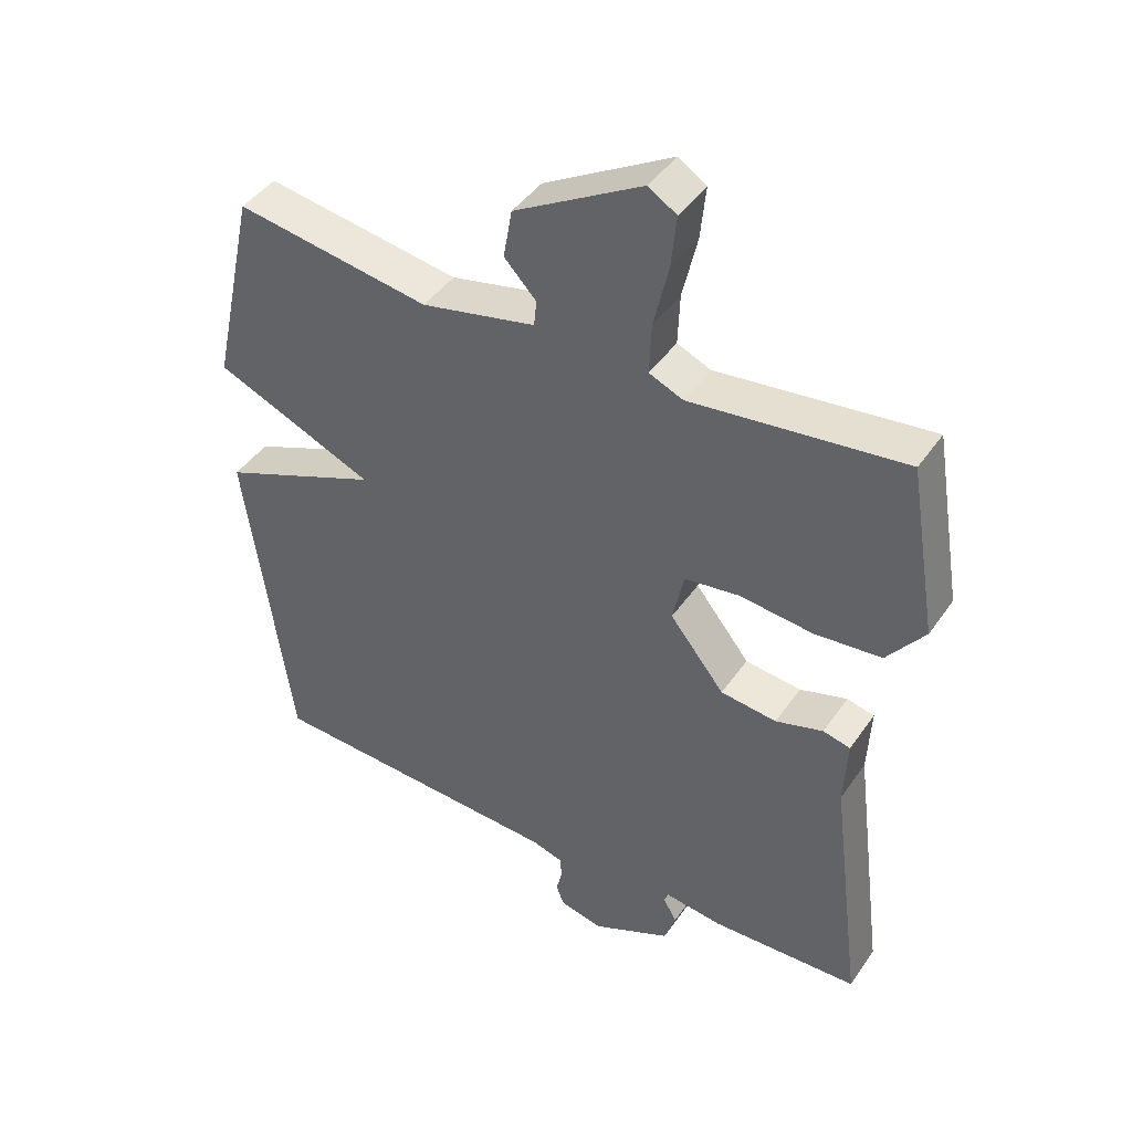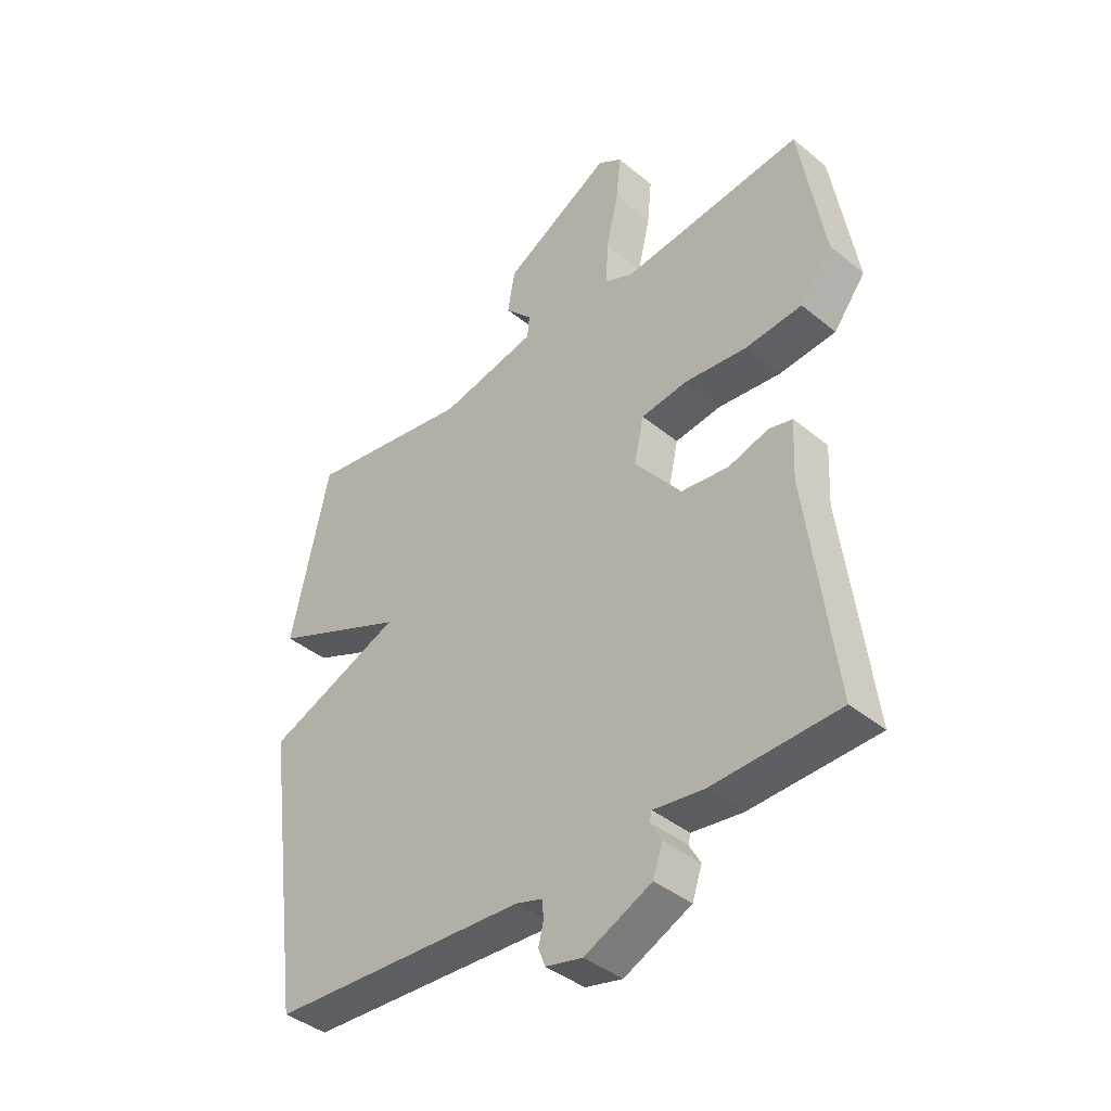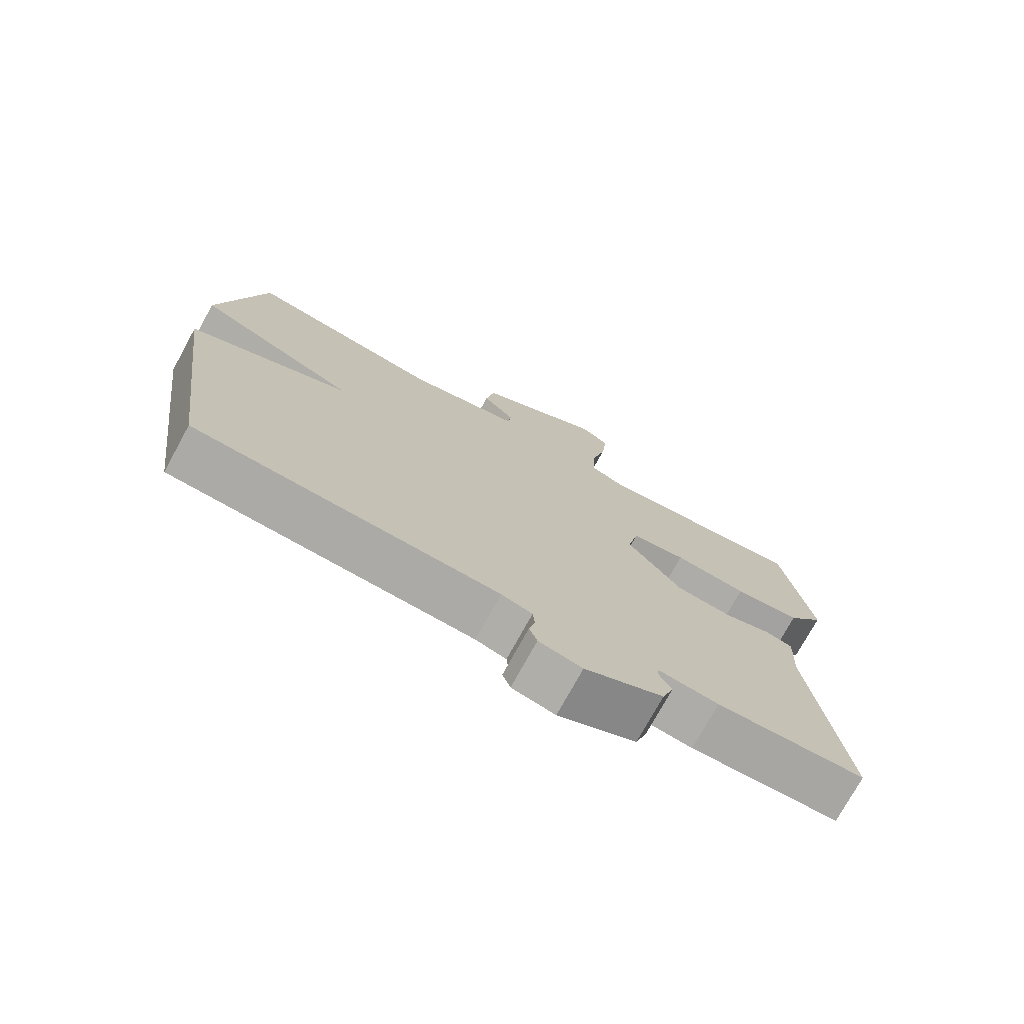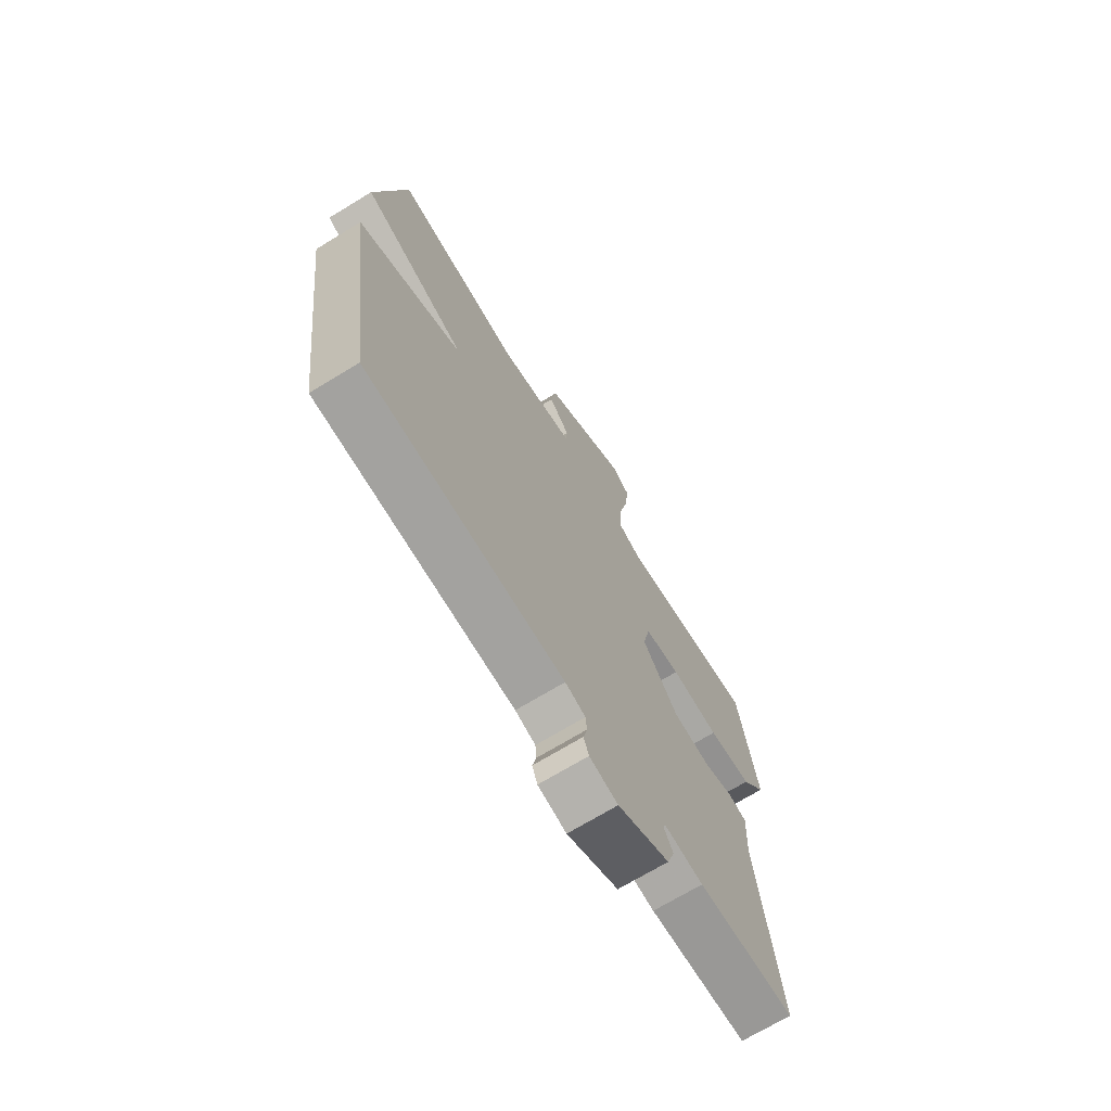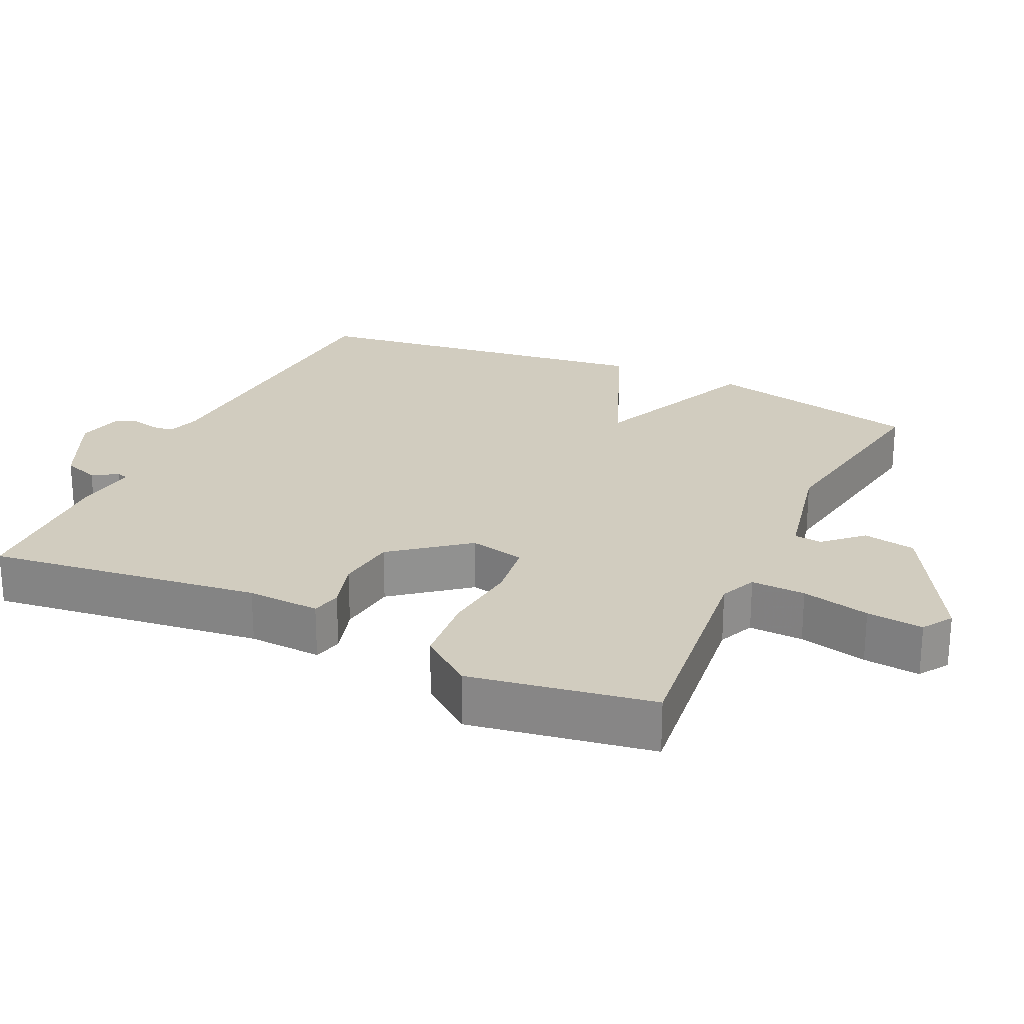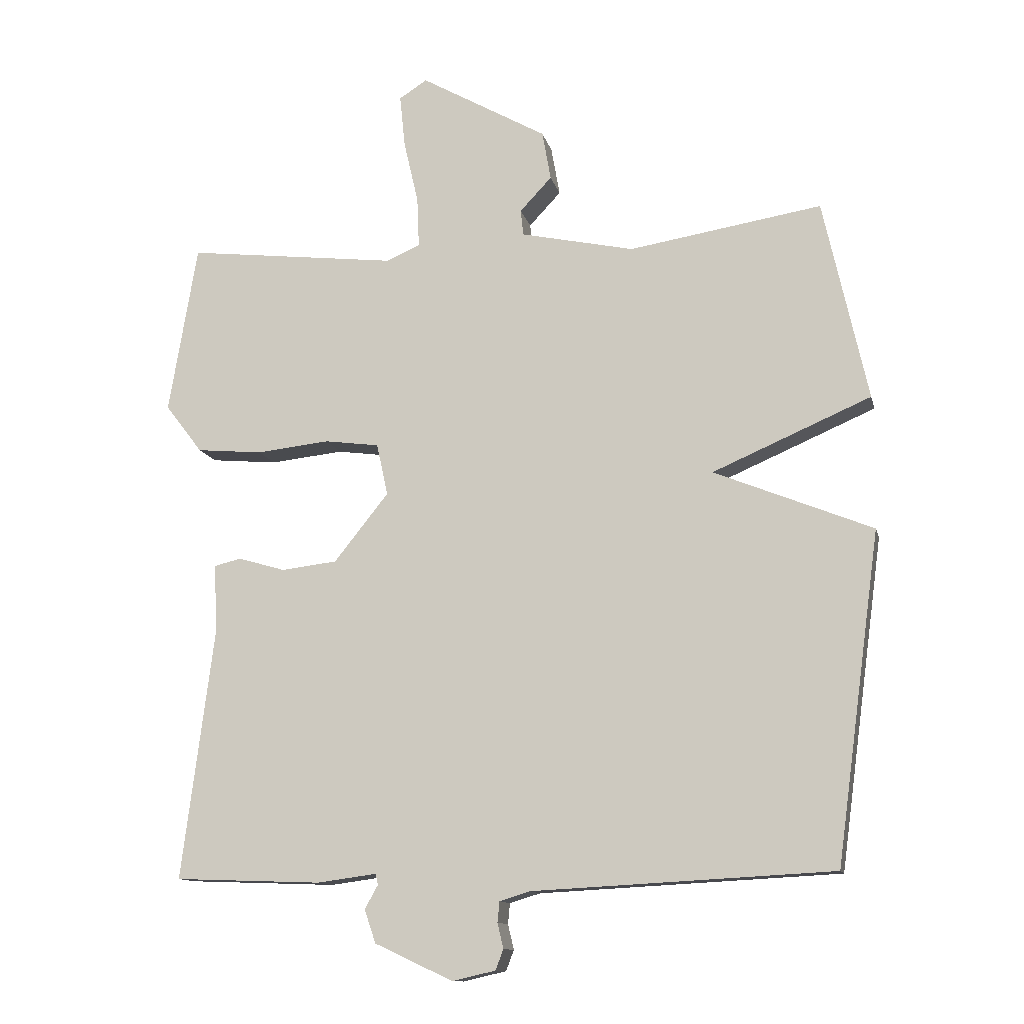
<metadata>
{"format":"obj","ext":"obj","renderer":"f3d","projection":"perspective","resolution":1024,"background":"white","views":[{"elev":43.4,"azim":-148.0,"up":"+Z"},{"elev":-40.4,"azim":-135.0,"up":"+Z"},{"elev":-74.8,"azim":151.3,"up":"+Z"},{"elev":-70.2,"azim":121.4,"up":"+Z"},{"elev":24.2,"azim":-64.9,"up":"+Y"},{"elev":-12.2,"azim":12.7,"up":"+Z"}]}
</metadata>
<code>
v -0.5 0.07 -0.5
v -0.451 0.07 -0.119
v -0.456 0.07 -0.017
v -0.415 0.07 -0.007
v -0.344 0.07 -0.028
v -0.26 0.07 -0.018
v -0.178 0.07 0.085
v -0.195 0.07 0.163
v -0.277 0.07 0.174
v -0.387 0.07 0.162
v -0.487 0.07 0.171
v -0.543 0.07 0.244
v -0.5 0.07 0.5
v -0.182 0.07 0.463
v -0.131 0.07 0.485
v -0.134 0.07 0.561
v -0.156 0.07 0.656
v -0.164 0.07 0.735
v -0.122 0.07 0.762
v 0.069 0.07 0.654
v 0.082 0.07 0.58
v 0.034 0.07 0.529
v 0.038 0.07 0.49
v 0.209 0.07 0.453
v 0.5 0.07 0.5
v 0.567 0.07 0.196
v 0.328 0.07 0.093
v 0.567 0.07 -0.004
v 0.5 0.07 -0.5
v 0.047 0.07 -0.524
v 0.001 0.07 -0.538
v -0.002 0.07 -0.569
v 0.007 0.07 -0.607
v -0.005 0.07 -0.638
v -0.07 0.07 -0.653
v -0.188 0.07 -0.598
v -0.205 0.07 -0.548
v -0.185 0.07 -0.512
v -0.189 0.07 -0.496
v -0.278 0.07 -0.508
v -0.5 0 -0.5
v -0.451 0 -0.119
v -0.456 0 -0.017
v -0.415 0 -0.007
v -0.344 0 -0.028
v -0.26 0 -0.018
v -0.178 0 0.085
v -0.195 0 0.163
v -0.277 0 0.174
v -0.387 0 0.162
v -0.487 0 0.171
v -0.543 0 0.244
v -0.5 0 0.5
v -0.182 0 0.463
v -0.131 0 0.485
v -0.134 0 0.561
v -0.156 0 0.656
v -0.164 0 0.735
v -0.122 0 0.762
v 0.069 0 0.654
v 0.082 0 0.58
v 0.034 0 0.529
v 0.038 0 0.49
v 0.209 0 0.453
v 0.5 0 0.5
v 0.567 0 0.196
v 0.328 0 0.093
v 0.567 0 -0.004
v 0.5 0 -0.5
v 0.047 0 -0.524
v 0.001 0 -0.538
v -0.002 0 -0.569
v 0.007 0 -0.607
v -0.005 0 -0.638
v -0.07 0 -0.653
v -0.188 0 -0.598
v -0.205 0 -0.548
v -0.185 0 -0.512
v -0.189 0 -0.496
v -0.278 0 -0.508
f 39 40 1 2
f 36 37 38
f 35 36 38
f 34 35 38
f 33 34 38
f 32 33 38
f 31 32 38 39
f 3 4 5
f 2 3 5
f 39 2 5
f 31 39 5
f 30 31 5
f 27 28 29 30
f 24 25 26 27
f 23 24 27 30
f 22 23 30
f 20 21 22
f 19 20 22
f 18 19 22
f 17 18 22
f 16 17 22
f 15 16 22 30
f 14 15 30
f 12 13 14
f 11 12 14
f 10 11 14
f 9 10 14
f 8 9 14
f 7 8 14 30
f 6 7 30
f 5 6 30
f 42 41 80 79
f 78 77 76
f 78 76 75
f 78 75 74
f 78 74 73
f 78 73 72
f 79 78 72 71
f 45 44 43
f 45 43 42
f 45 42 79
f 45 79 71
f 45 71 70
f 70 69 68 67
f 67 66 65 64
f 70 67 64 63
f 70 63 62
f 62 61 60
f 62 60 59
f 62 59 58
f 62 58 57
f 62 57 56
f 70 62 56 55
f 70 55 54
f 54 53 52
f 54 52 51
f 54 51 50
f 54 50 49
f 54 49 48
f 70 54 48 47
f 70 47 46
f 70 46 45
f 1 41 42 2
f 2 42 43 3
f 3 43 44 4
f 4 44 45 5
f 5 45 46 6
f 6 46 47 7
f 7 47 48 8
f 8 48 49 9
f 9 49 50 10
f 10 50 51 11
f 11 51 52 12
f 12 52 53 13
f 13 53 54 14
f 14 54 55 15
f 15 55 56 16
f 16 56 57 17
f 17 57 58 18
f 18 58 59 19
f 19 59 60 20
f 20 60 61 21
f 21 61 62 22
f 22 62 63 23
f 23 63 64 24
f 24 64 65 25
f 25 65 66 26
f 26 66 67 27
f 27 67 68 28
f 28 68 69 29
f 29 69 70 30
f 30 70 71 31
f 31 71 72 32
f 32 72 73 33
f 33 73 74 34
f 34 74 75 35
f 35 75 76 36
f 36 76 77 37
f 37 77 78 38
f 38 78 79 39
f 39 79 80 40
f 40 80 41 1

</code>
